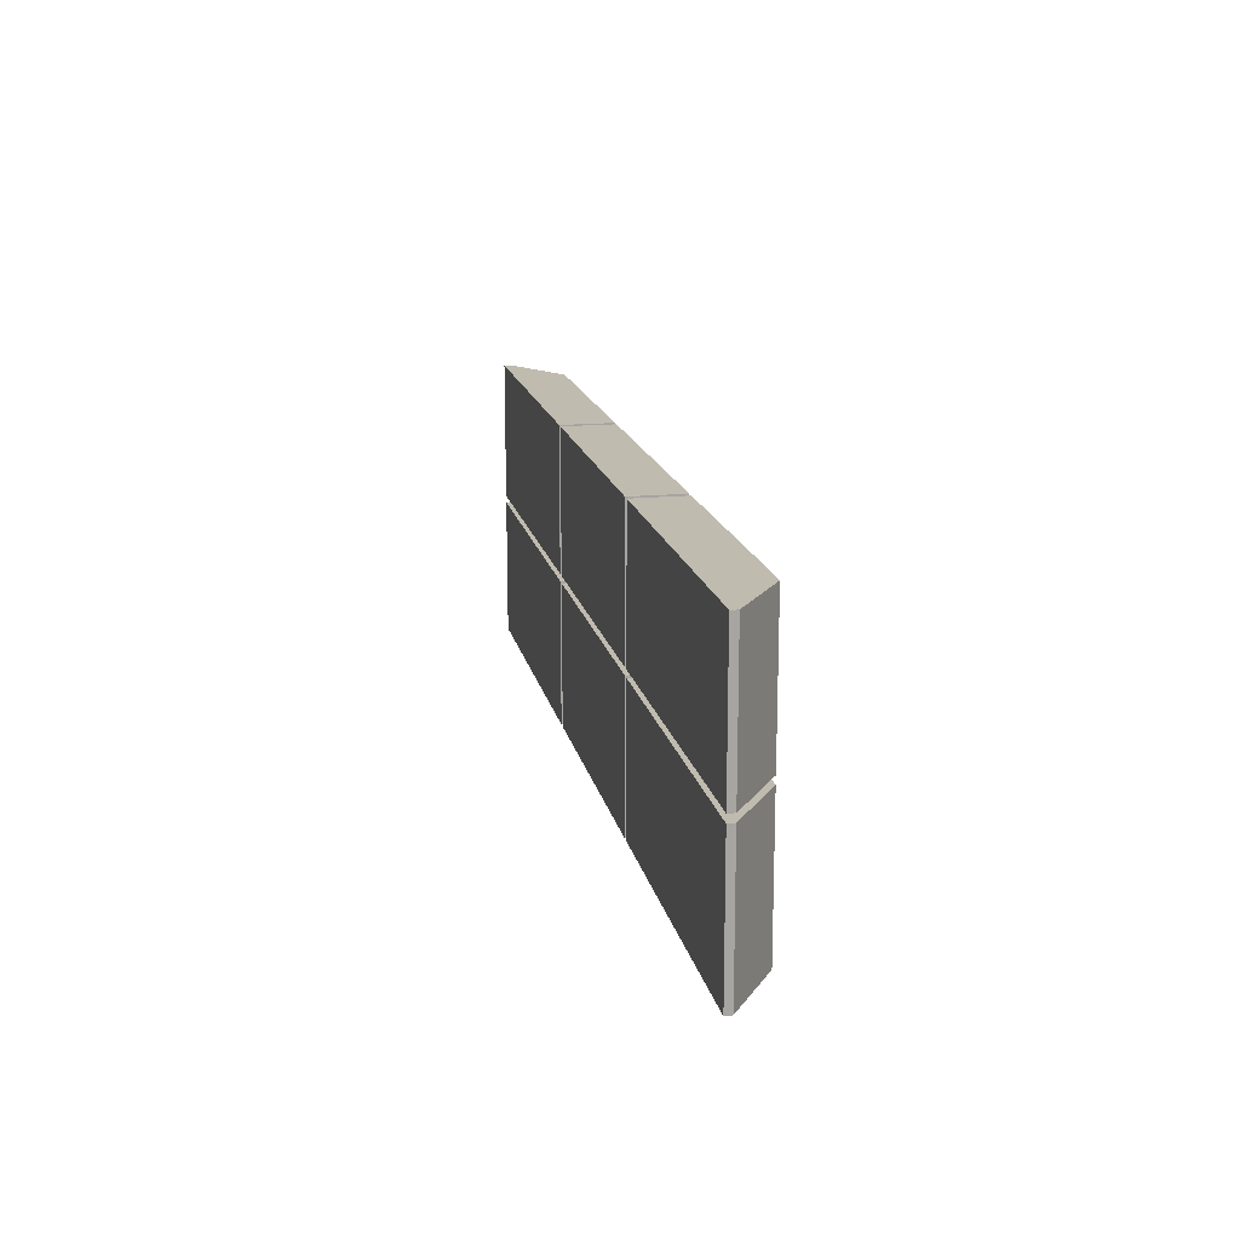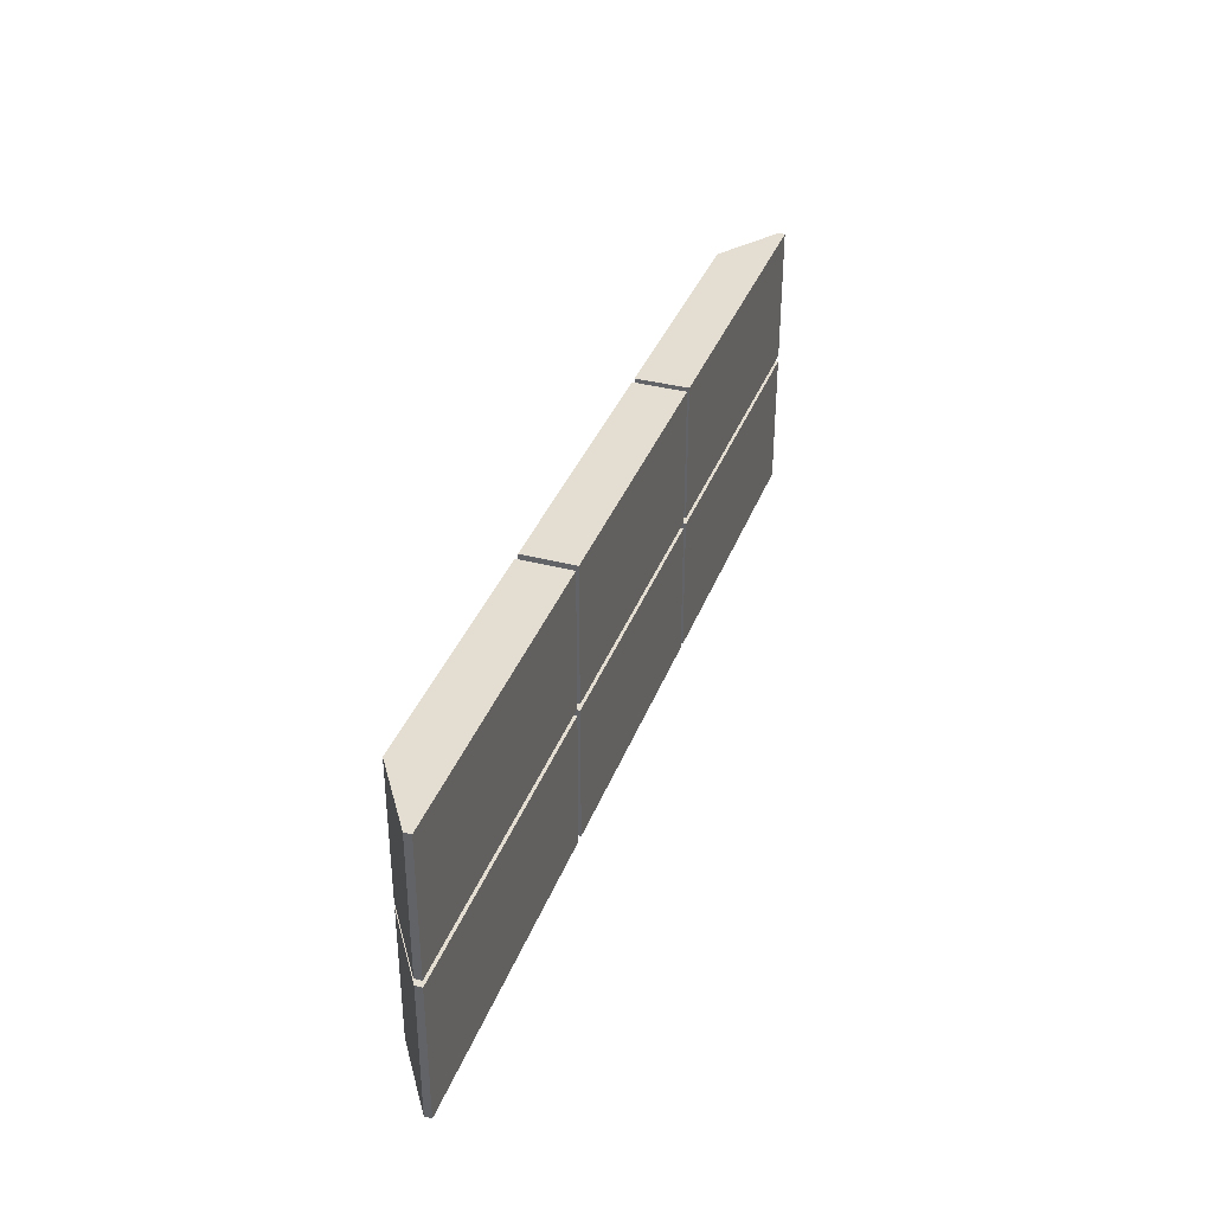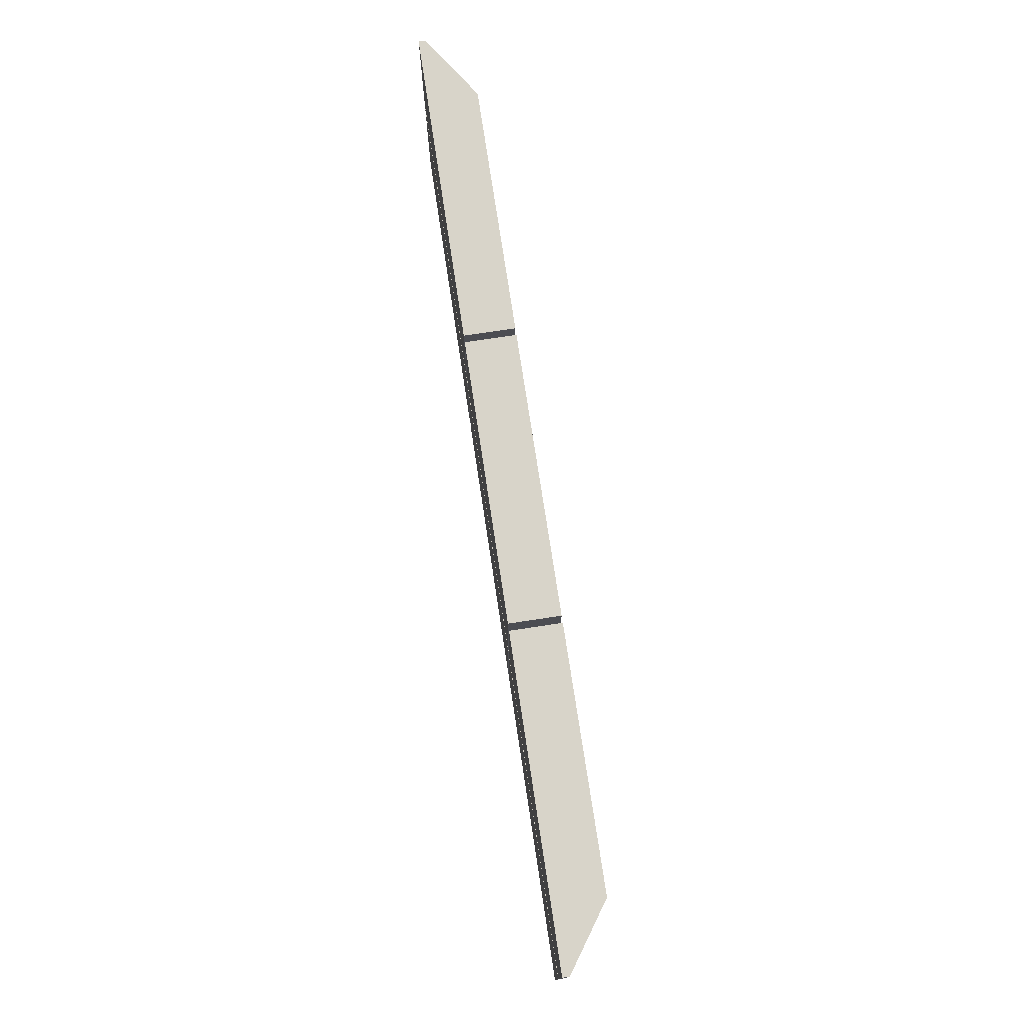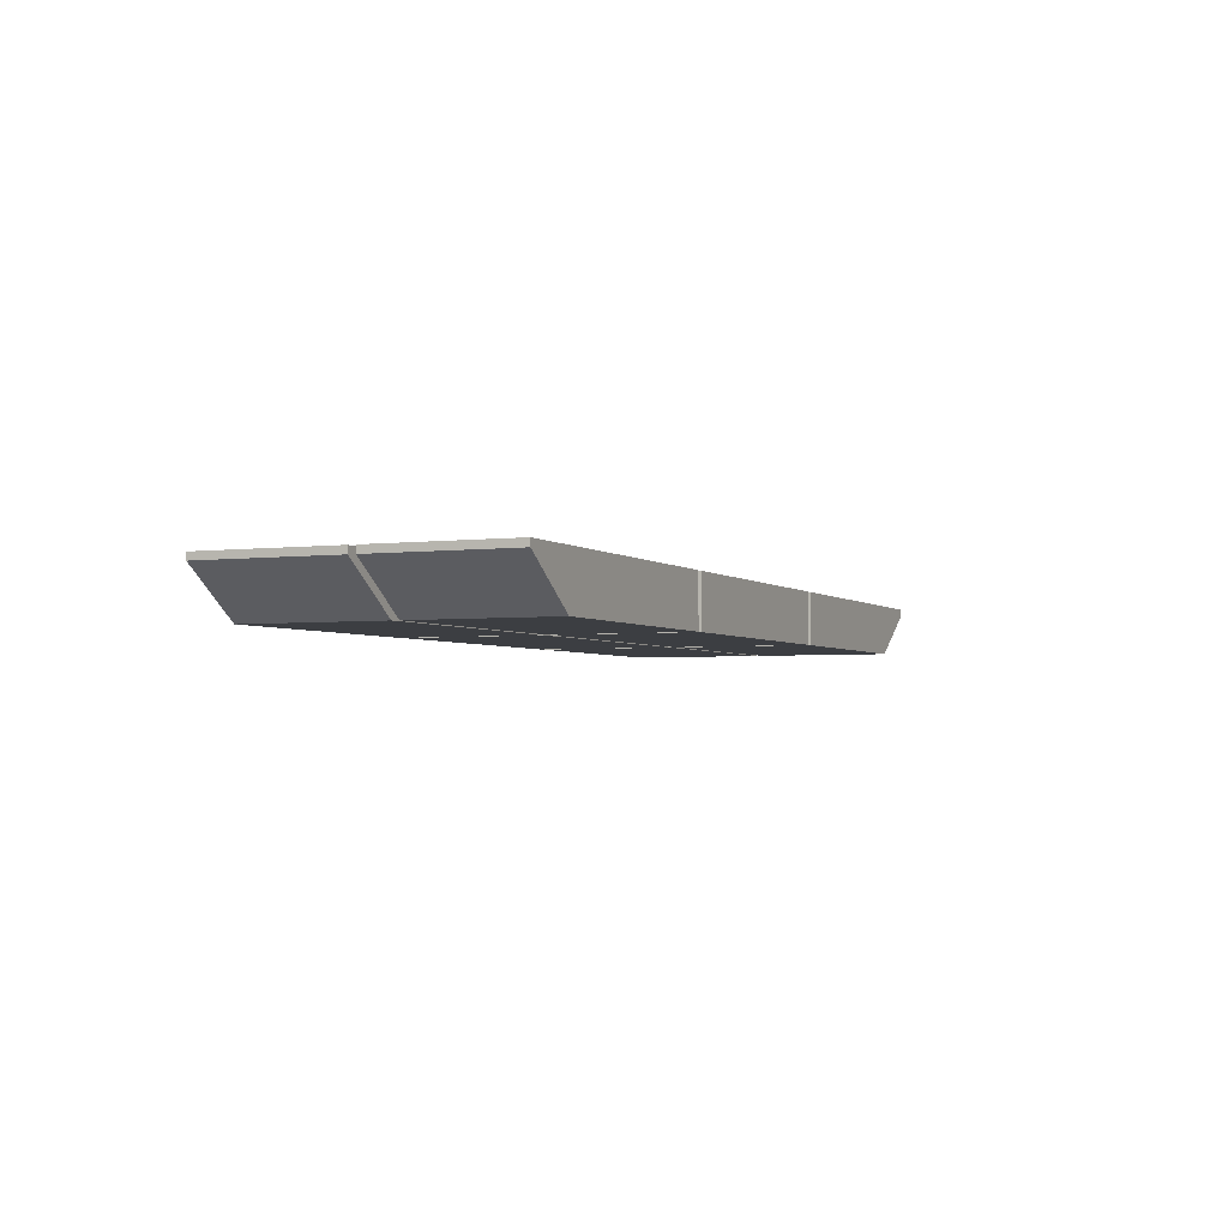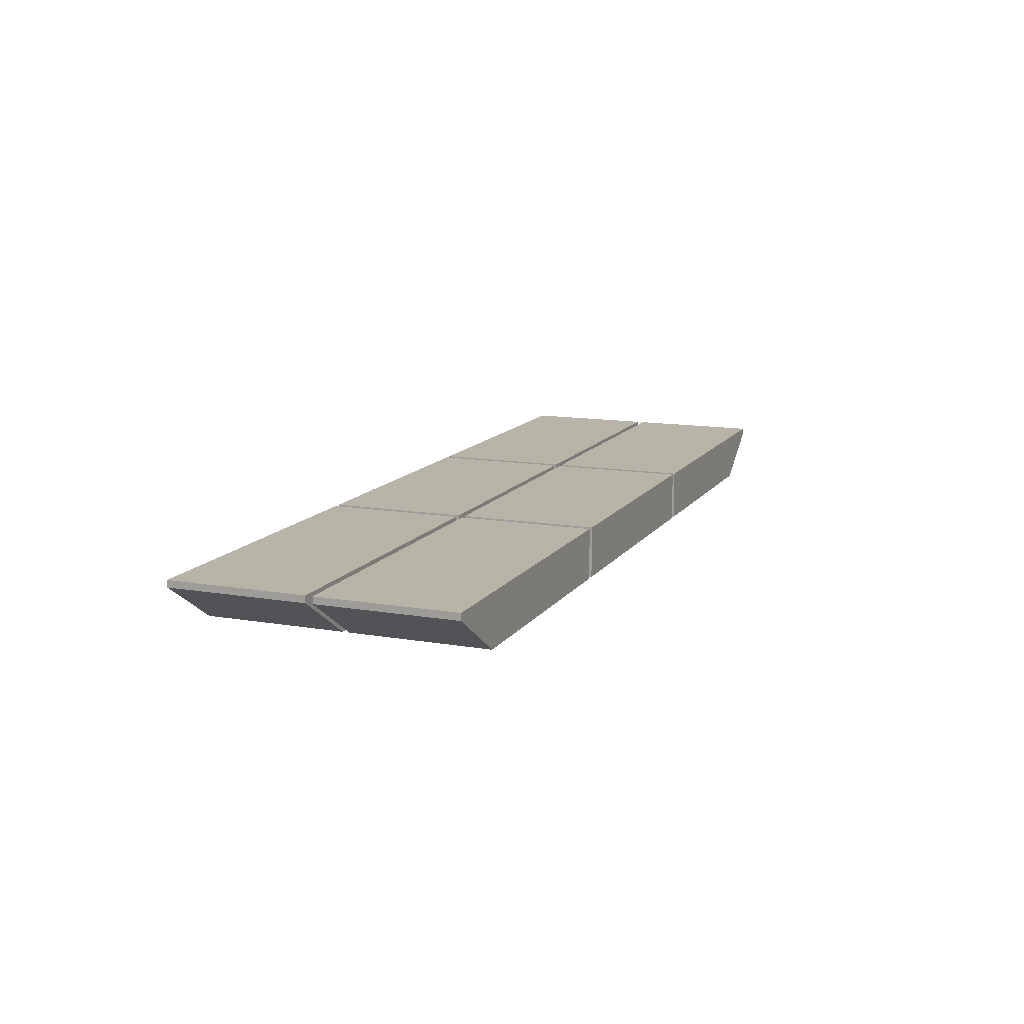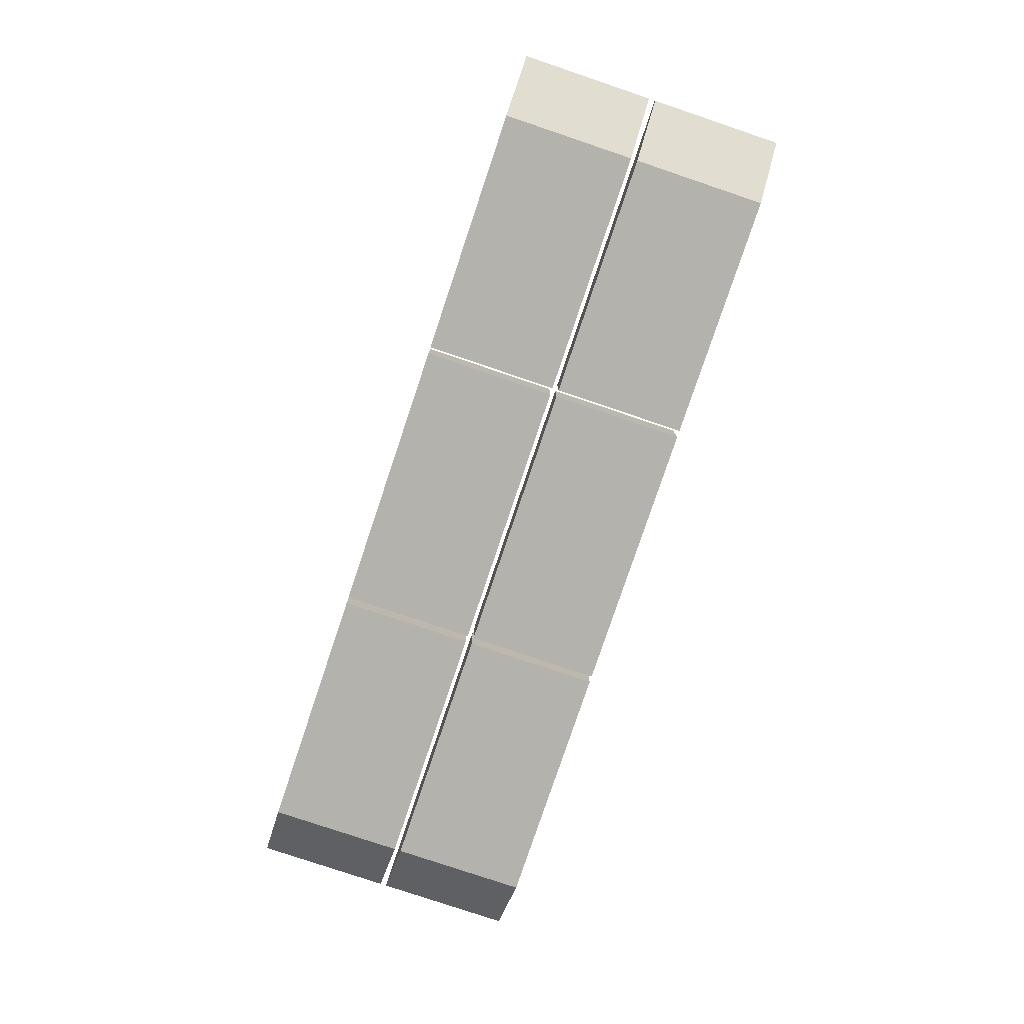
<metadata>
{"format":"obj","ext":"obj","renderer":"f3d","projection":"perspective","resolution":1024,"background":"white","views":[{"elev":16.2,"azim":78.4,"up":"+Y"},{"elev":36.1,"azim":-70.9,"up":"+Y"},{"elev":75.3,"azim":81.4,"up":"+Y"},{"elev":-3.2,"azim":113.5,"up":"+Z"},{"elev":12.8,"azim":-68.3,"up":"+Z"},{"elev":-79.4,"azim":-108.6,"up":"+Z"}]}
</metadata>
<code>
o Cube
v 13.59 2.05 0.74
v 13.59 2.05 0.64
v 13.59 -2.05 0.74
v 13.59 -2.05 0.64
v 0 2.05 0.74
v 0 2.05 0.64
v 0 -2.05 0.74
v 0 -2.05 0.64
v 0.97 2.05 0
v 0.97 -2.05 0.74
v 0.97 -2.05 0
v 0.97 2.05 0.74
v 12.67 -2.05 0
v 12.67 2.05 0.74
v 12.67 2.05 0
v 12.67 -2.05 0.74
v 0 -0.05 0.64
v 13.59 -0.05 0.74
v 0 -0.05 0.74
v 13.59 -0.05 0.64
v 0.97 -0.05 0
v 0.97 -0.05 0.74
v 12.67 -0.05 0.74
v 12.67 -0.05 0
v 0 0.05 0.74
v 13.59 0.05 0.64
v 0 0.05 0.64
v 13.59 0.05 0.74
v 0.97 0.05 0
v 0.97 0.05 0.74
v 12.67 0.05 0.74
v 12.67 0.05 0
v 8.97 0.05 0.01537
v 8.97 0.05 0
v 8.97 2.05 0
v 8.97 -2.05 0
v 8.97 2.05 0.74
v 8.97 -2.05 0.74
v 8.97 0.05 0.74
v 8.97 -0.05 0
v 8.97 -0.05 0.74
v 8.87 2.05 0.74
v 8.87 -2.05 0.6301
v 8.87 -2.05 0.74
v 8.87 0.05 0.74
v 8.87 0.05 0
v 8.87 -0.05 0.74
v 8.87 2.05 0
v 8.87 -0.05 0.01537
v 8.87 -2.05 0
v 8.87 -0.05 0
v 4.77 2.05 0
v 4.77 0.05 0.01537
v 4.77 0.05 0
v 4.77 -2.05 0.3031
v 4.77 -2.05 0.74
v 4.77 -2.05 0
v 4.77 -0.05 0
v 4.77 2.05 0.74
v 4.77 0.05 0.74
v 4.77 -0.05 0.74
v 4.77 -0.05 0.007392
v 4.67 -2.05 0.6885
v 4.67 -2.05 0.74
v 4.67 2.05 0.74
v 4.67 2.05 0
v 4.67 0.05 0.74
v 4.67 -0.05 0.74
v 4.67 0.05 0
v 4.67 -0.05 0.01537
v 4.67 -2.05 0
v 4.67 -0.05 0
f 22 19 7 10
f 11 10 7 8
f 27 25 5 6
f 24 20 4 13
f 20 18 3 4
f 15 14 1 2
f 6 5 12 9
f 17 21 11 8
f 13 16 38 36
f 23 41 38 16
f 18 23 16 3
f 4 3 16 13
f 9 12 65 66
f 21 72 71 11
f 24 40 41 23 18 20
f 8 7 19 17
f 25 27 29 69 67 30
f 12 5 25 30
f 15 2 26 32
f 2 1 28 26
f 6 9 29 27
f 14 37 39 31
f 1 14 31 28
f 9 66 69 29
f 44 47 61 56
f 35 37 14 15
f 37 35 34 33 39
f 40 36 38 41
f 50 43 44 56 55 57
f 47 49 51 58 62 61
f 45 42 59 60
f 34 35 15 32
f 44 43 50 51 49 47
f 46 48 42 45
f 39 33 34 32 26 28 31
f 36 40 24 13
f 52 59 42 48
f 68 70 72 21 17 19 22
f 59 52 54 53 60
f 62 58 57 55 56 61
f 64 68 22 10
f 71 63 64 10 11
f 67 65 12 30
f 54 52 48 46
f 64 63 71 72 70 68
f 69 66 65 67
f 60 53 54 46 45
f 57 58 51 50

</code>
